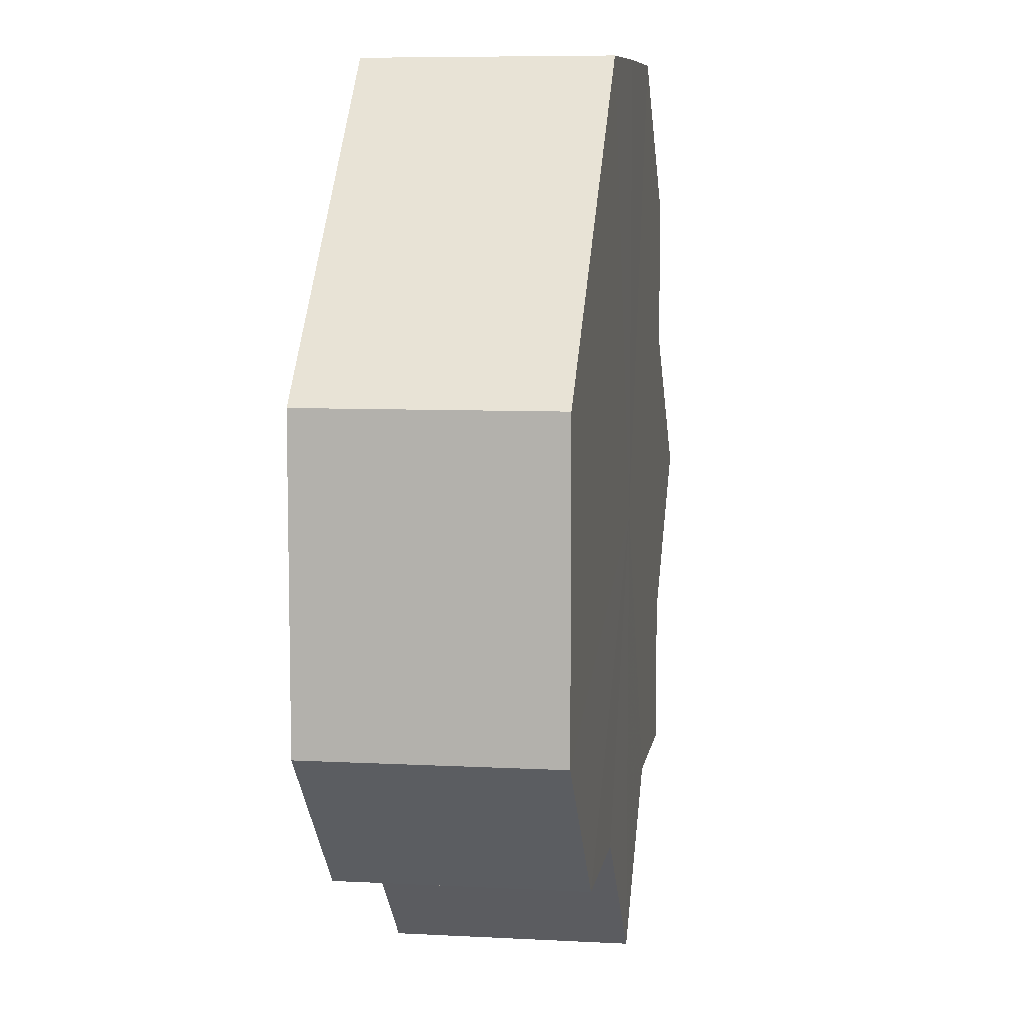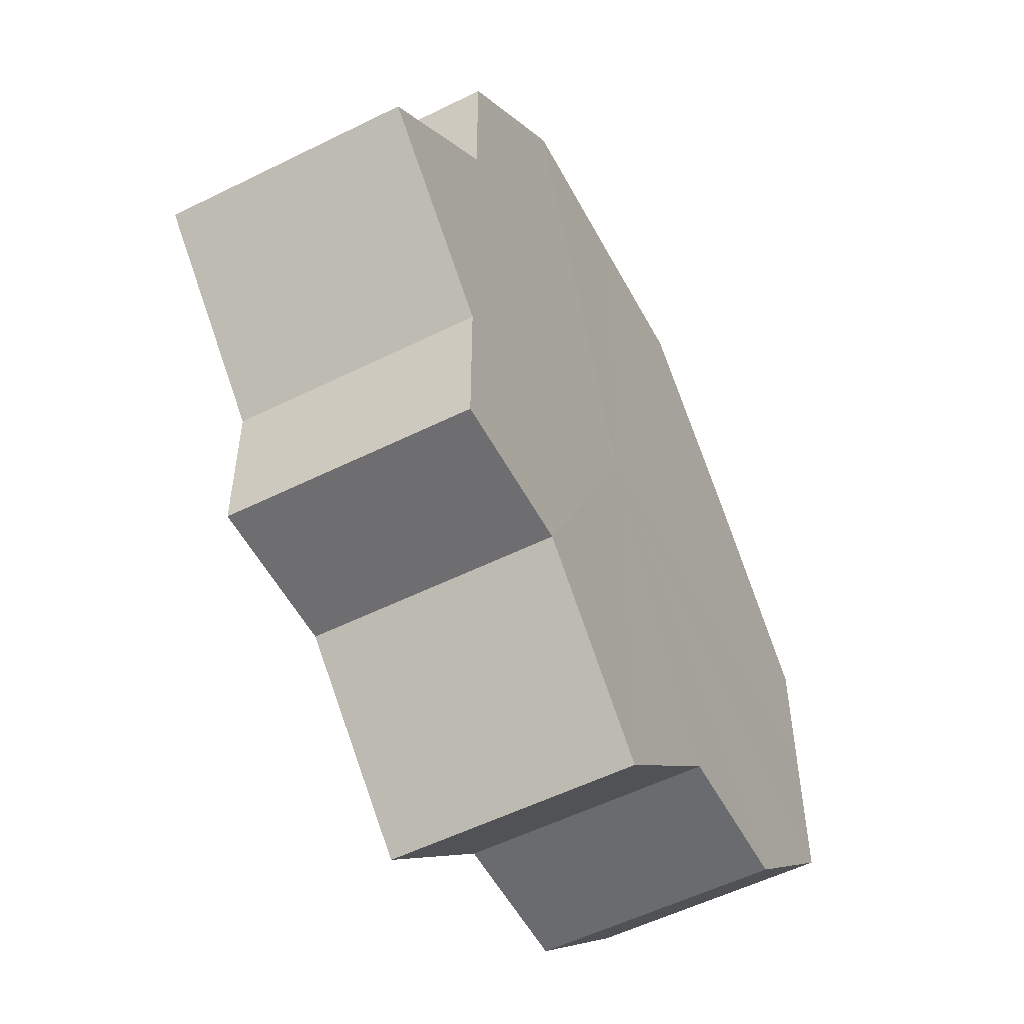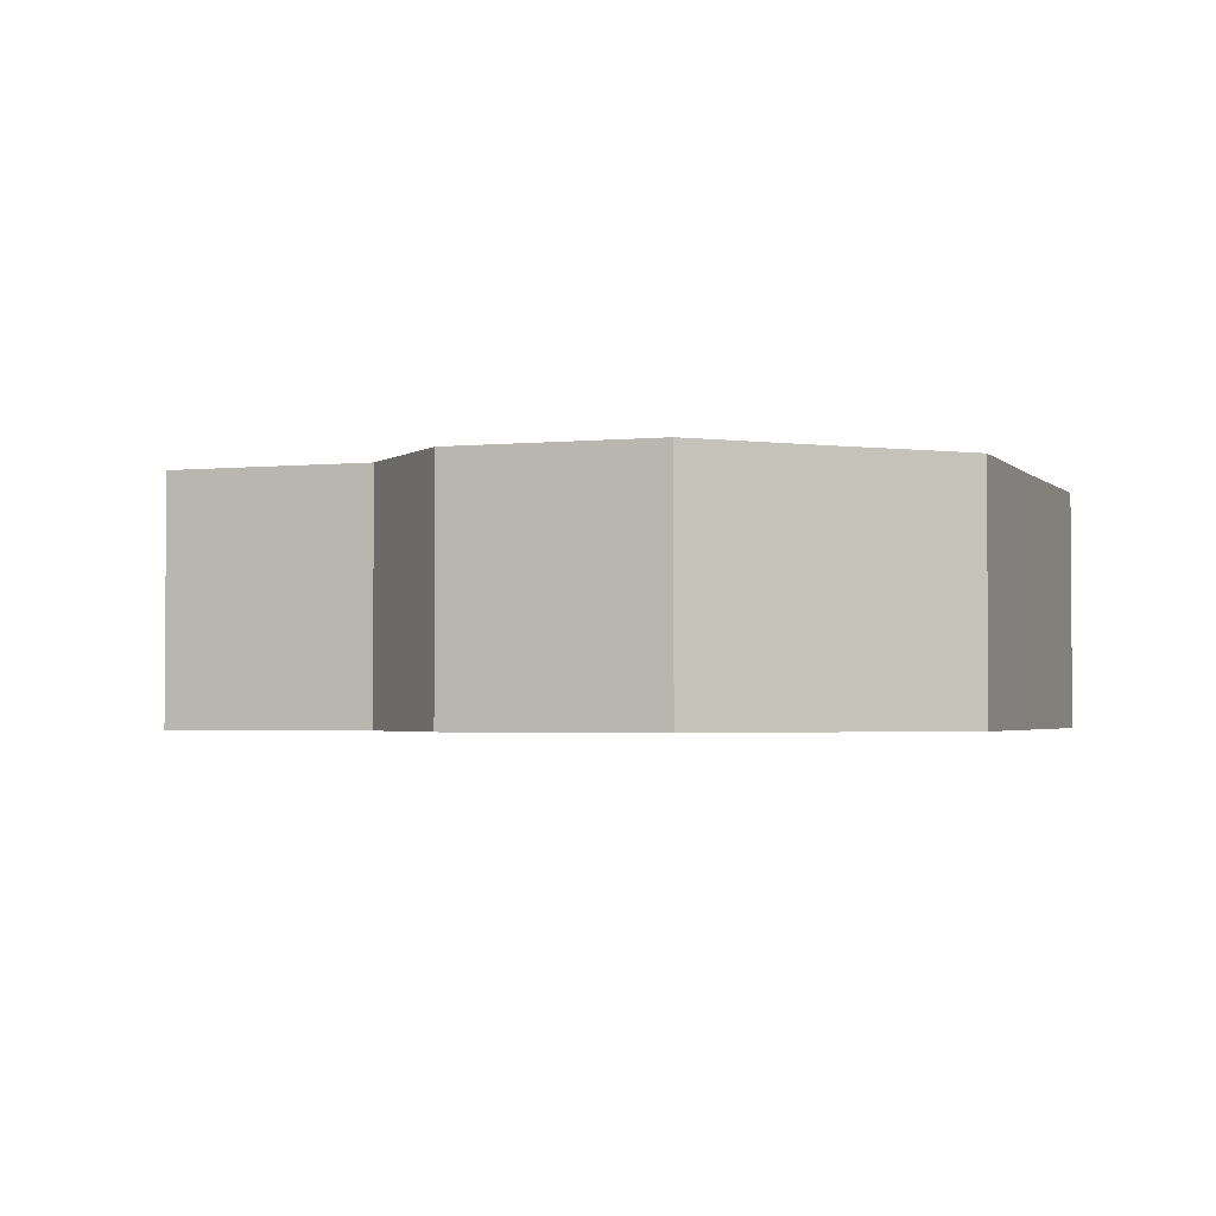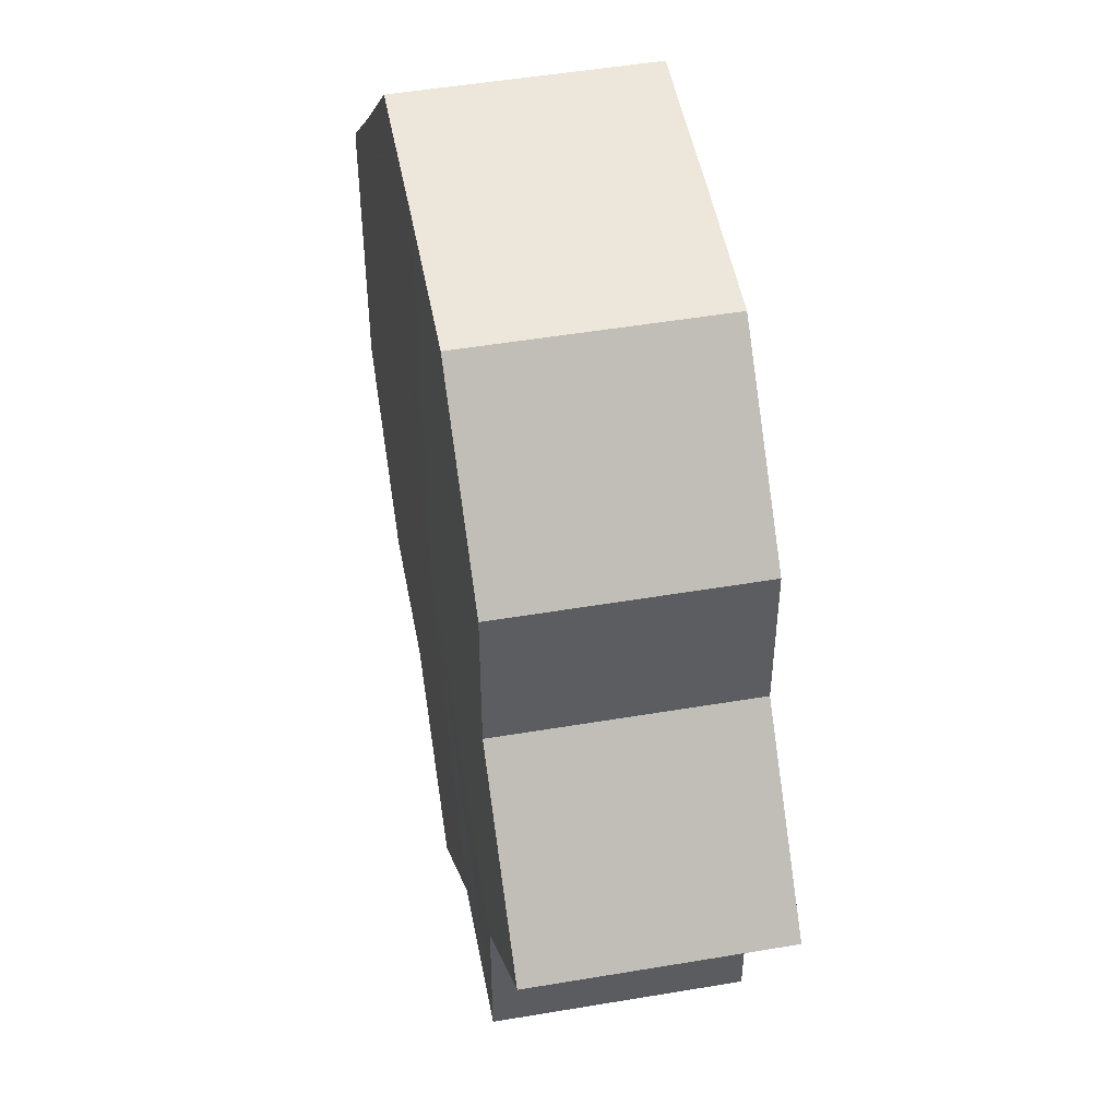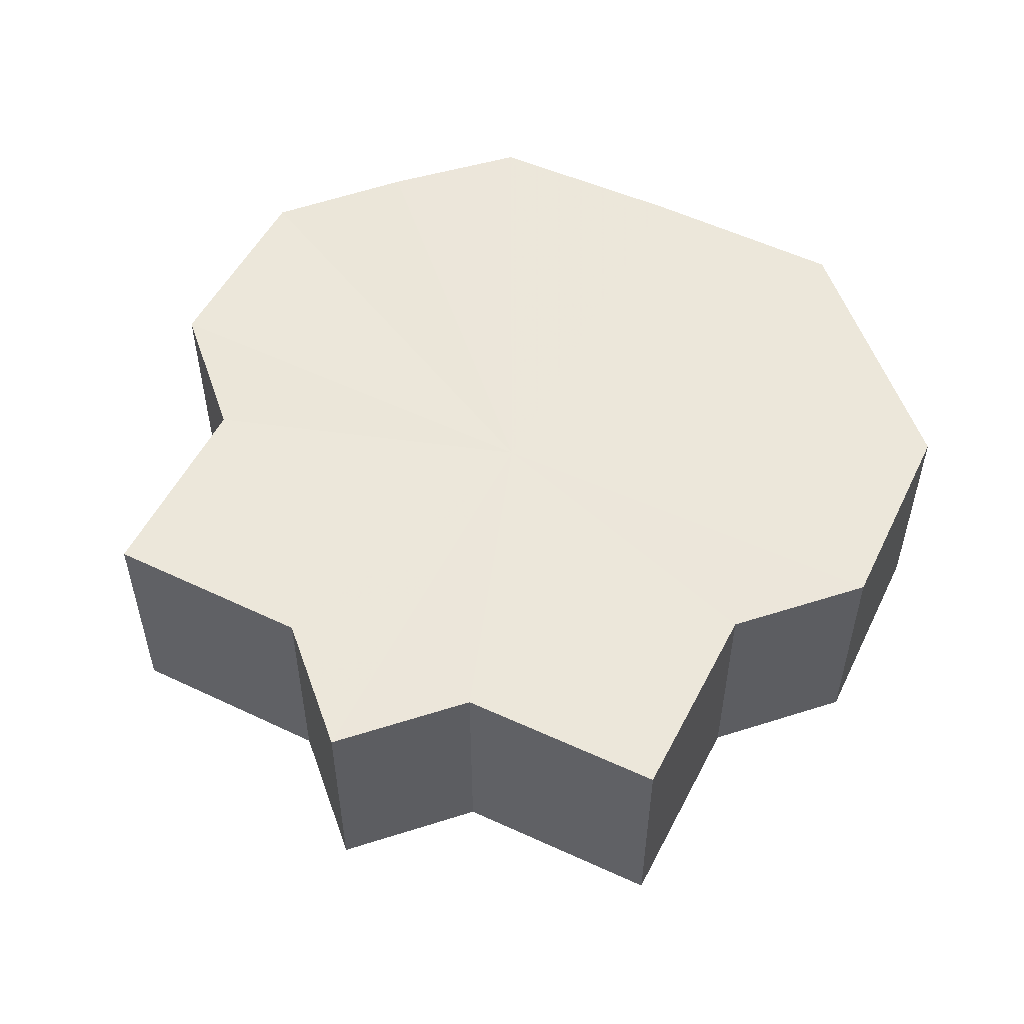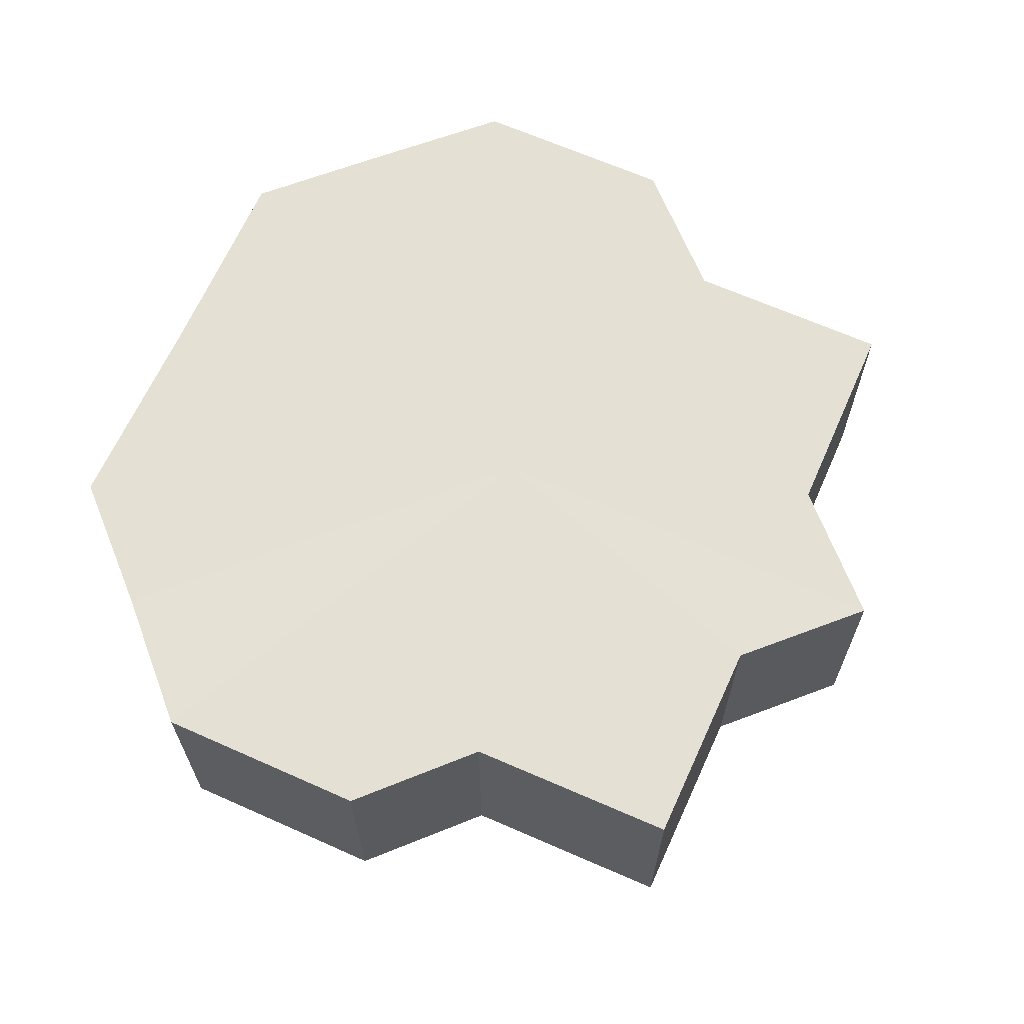
<metadata>
{"format":"obj","ext":"obj","renderer":"f3d","projection":"perspective","resolution":1024,"background":"white","views":[{"elev":8.5,"azim":98.9,"up":"+Y"},{"elev":-54.3,"azim":-62.3,"up":"+Y"},{"elev":-2.3,"azim":65.0,"up":"+Z"},{"elev":50.0,"azim":-100.7,"up":"+Y"},{"elev":53.9,"azim":-18.8,"up":"+Z"},{"elev":65.4,"azim":-111.0,"up":"+Z"}]}
</metadata>
<code>
o 26286
v 2244 1881 8.138
v 2244 1881 8.138
v 2244 1881 8.122
v 2244 1881 8.138
v 2244 1881 8.122
v 2244 1881 8.138
v 2244 1881 8.122
v 2244 1881 8.138
v 2244 1881 8.122
v 2244 1881 8.138
v 2244 1881 8.122
v 2244 1881 8.138
v 2244 1881 8.122
v 2244 1881 8.138
v 2244 1881 8.122
v 2244 1881 8.138
v 2244 1881 8.122
v 2244 1881 8.138
v 2244 1881 8.122
v 2244 1881 8.138
v 2244 1881 8.122
v 2244 1881 8.138
v 2244 1881 8.122
v 2244 1881 8.138
v 2244 1881 8.122
v 2244 1881 8.138
v 2244 1881 8.122
v 2244 1881 8.138
v 2244 1881 8.122
v 2244 1881 8.138
v 2244 1881 8.122
v 2244 1881 8.138
v 2244 1881 8.122
v 2244 1881 8.138
v 2244 1881 8.122
v 2244 1881 8.138
v 2244 1881 8.122
v 2244 1881 8.138
v 2244 1881 8.122
v 2244 1881 8.138
v 2244 1881 8.122
v 2244 1881 8.138
v 2244 1881 8.122
v 2244 1881 8.138
v 2244 1881 8.122
v 2244 1881 8.138
v 2244 1881 8.122
v 2244 1881 8.138
v 2244 1881 8.122
v 2244 1881 8.138
v 2244 1881 8.138
v 2244 1881 8.138
v 2244 1881 8.138
v 2244 1881 8.138
v 2244 1881 8.138
v 2244 1881 8.138
v 2244 1881 8.138
v 2244 1881 8.138
v 2244 1881 8.138
v 2244 1881 8.138
v 2244 1881 8.138
v 2244 1881 8.138
v 2244 1881 8.138
v 2244 1881 8.138
v 2244 1881 8.138
v 2244 1881 8.122
v 2244 1881 8.122
v 2244 1881 8.122
v 2244 1881 8.122
v 2244 1881 8.122
v 2244 1881 8.138
v 2244 1881 8.122
v 2244 1881 8.138
v 2244 1881 8.138
v 2244 1881 8.138
v 2244 1881 8.138
v 2244 1881 8.122
v 2244 1881 8.138
v 2244 1881 8.138
v 2244 1881 8.138
v 2244 1881 8.122
v 2244 1881 8.122
v 2244 1881 8.122
v 2244 1881 8.122
v 2244 1881 8.122
v 2244 1881 8.122
v 2244 1881 8.122
v 2244 1881 8.122
v 2244 1881 8.122
v 2244 1881 8.122
v 2244 1881 8.122
v 2244 1881 8.122
v 2244 1881 8.122
v 2244 1881 8.122
v 2244 1881 8.122
v 2244 1881 8.122
v 2244 1881 8.122
v 2244 1881 8.122
f 1 2 3
f 2 4 5
f 6 1 7
f 4 8 9
f 10 6 11
f 8 12 13
f 14 10 15
f 12 16 17
f 18 14 19
f 16 20 21
f 20 22 23
f 22 24 25
f 19 26 27
f 27 28 29
f 29 30 31
f 31 32 33
f 33 34 35
f 35 36 37
f 37 38 39
f 39 40 41
f 41 42 43
f 43 44 45
f 45 46 47
f 47 48 49
f 50 48 51
f 50 52 48
f 50 51 53
f 50 53 54
f 50 54 55
f 50 55 56
f 50 56 57
f 50 57 58
f 50 58 59
f 50 59 60
f 50 60 61
f 50 61 62
f 50 62 63
f 50 63 64
f 50 64 65
f 50 65 52
f 66 63 67
f 68 65 69
f 70 71 66
f 72 73 68
f 74 75 70
f 75 76 77
f 78 79 72
f 79 80 81
f 82 83 84
f 82 85 83
f 82 84 86
f 82 87 85
f 82 86 88
f 82 89 87
f 82 88 90
f 82 91 89
f 82 90 92
f 82 93 91
f 82 92 94
f 82 95 93
f 82 94 96
f 82 97 95
f 82 96 98
f 82 98 97

</code>
